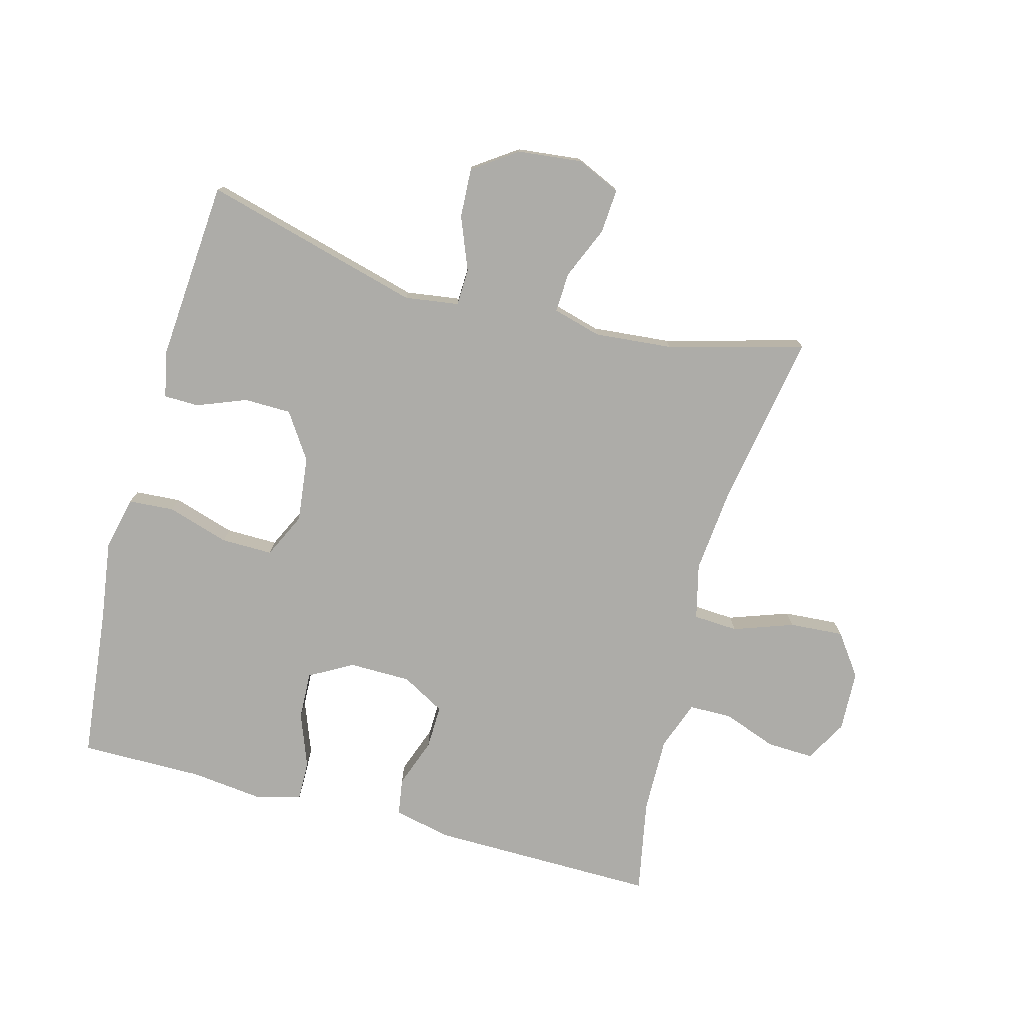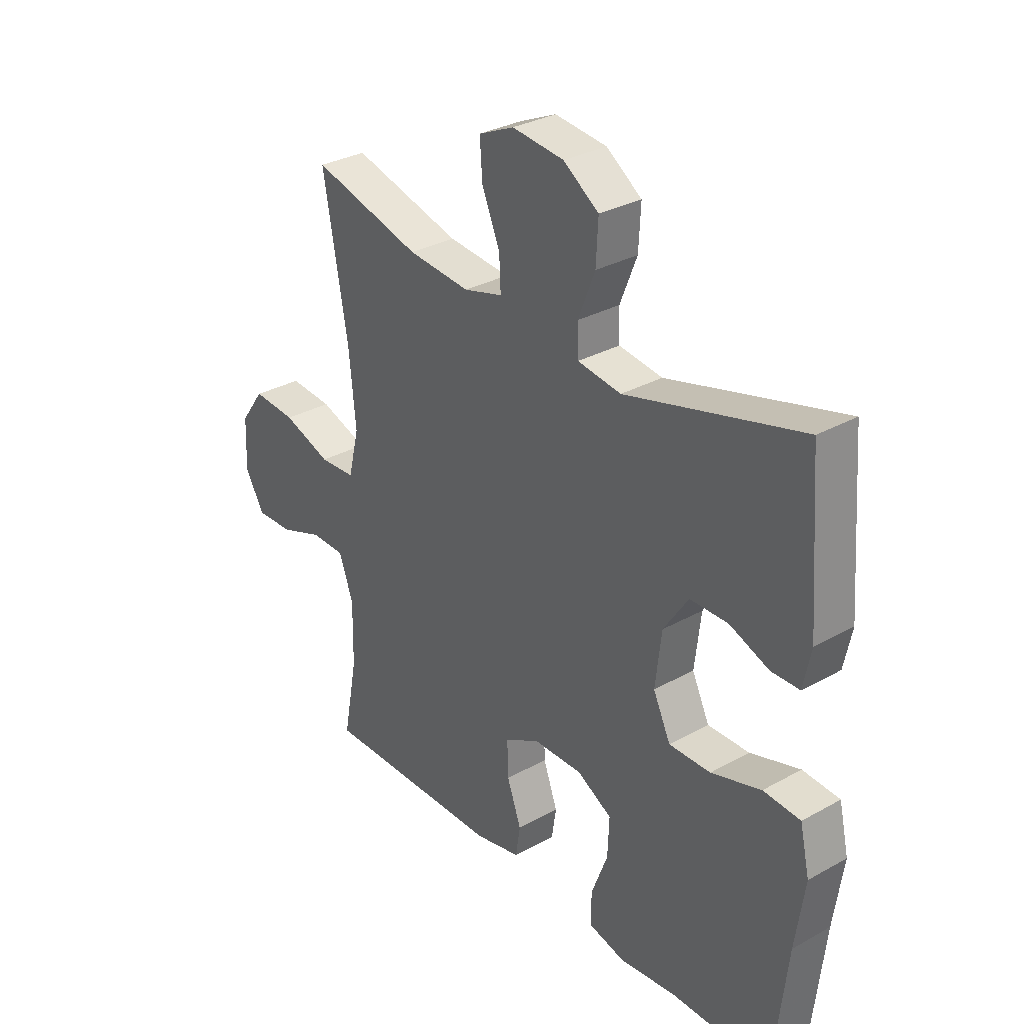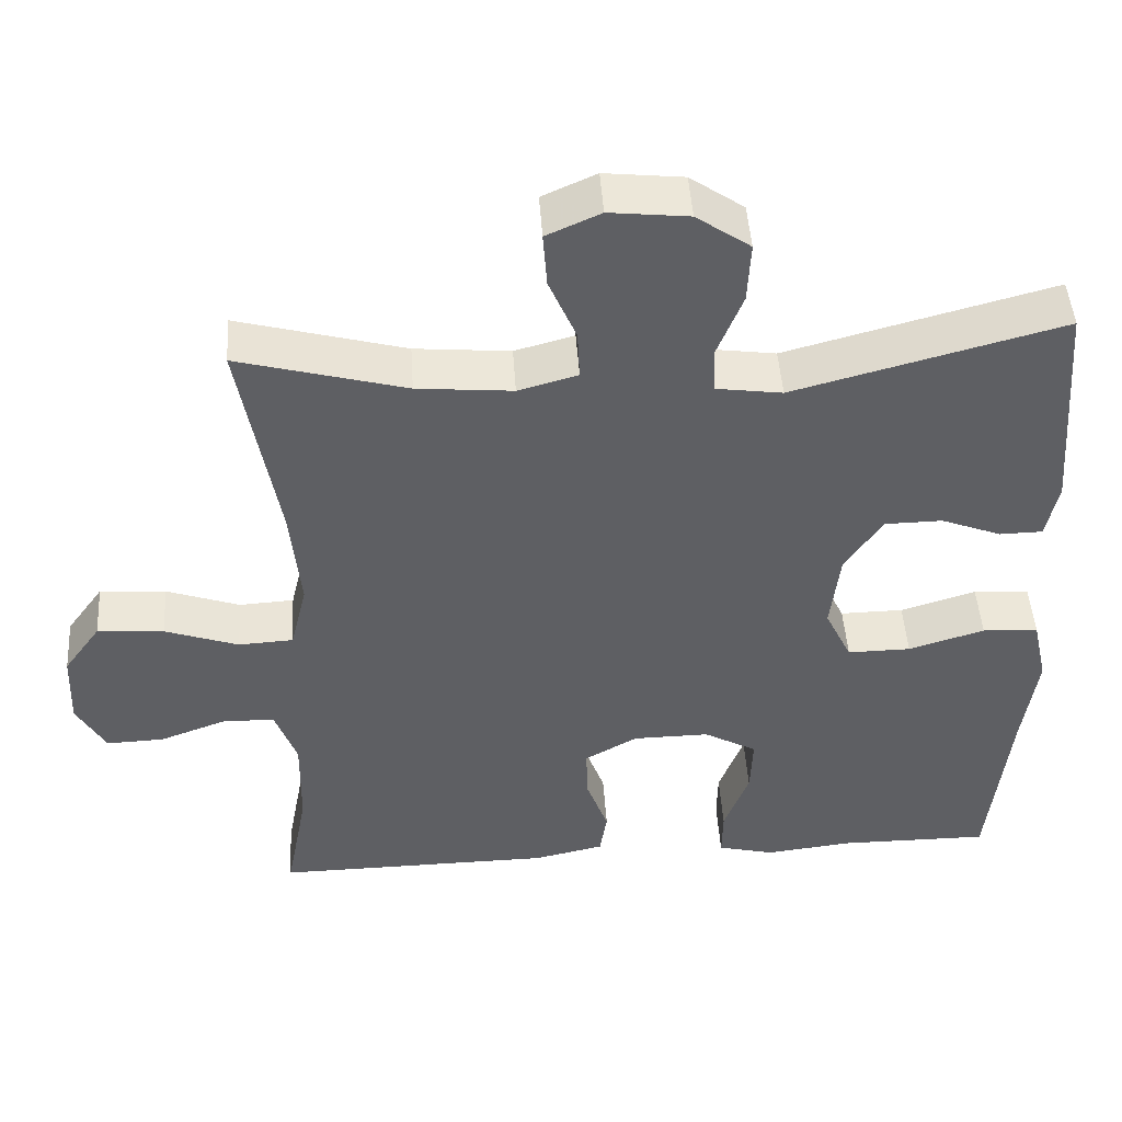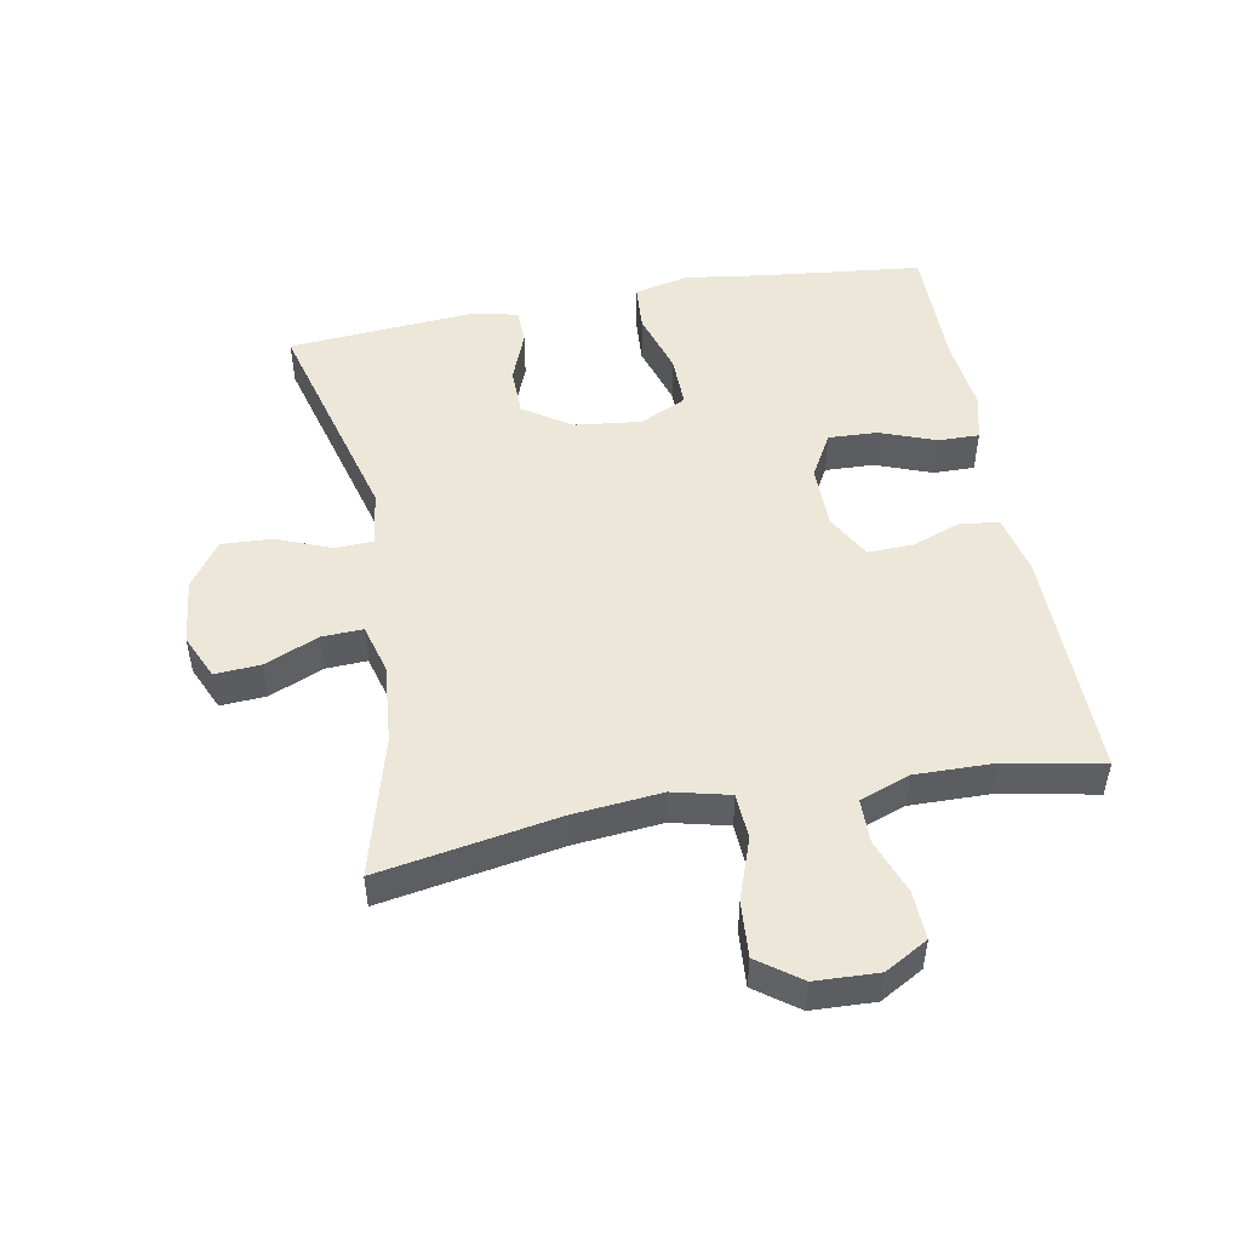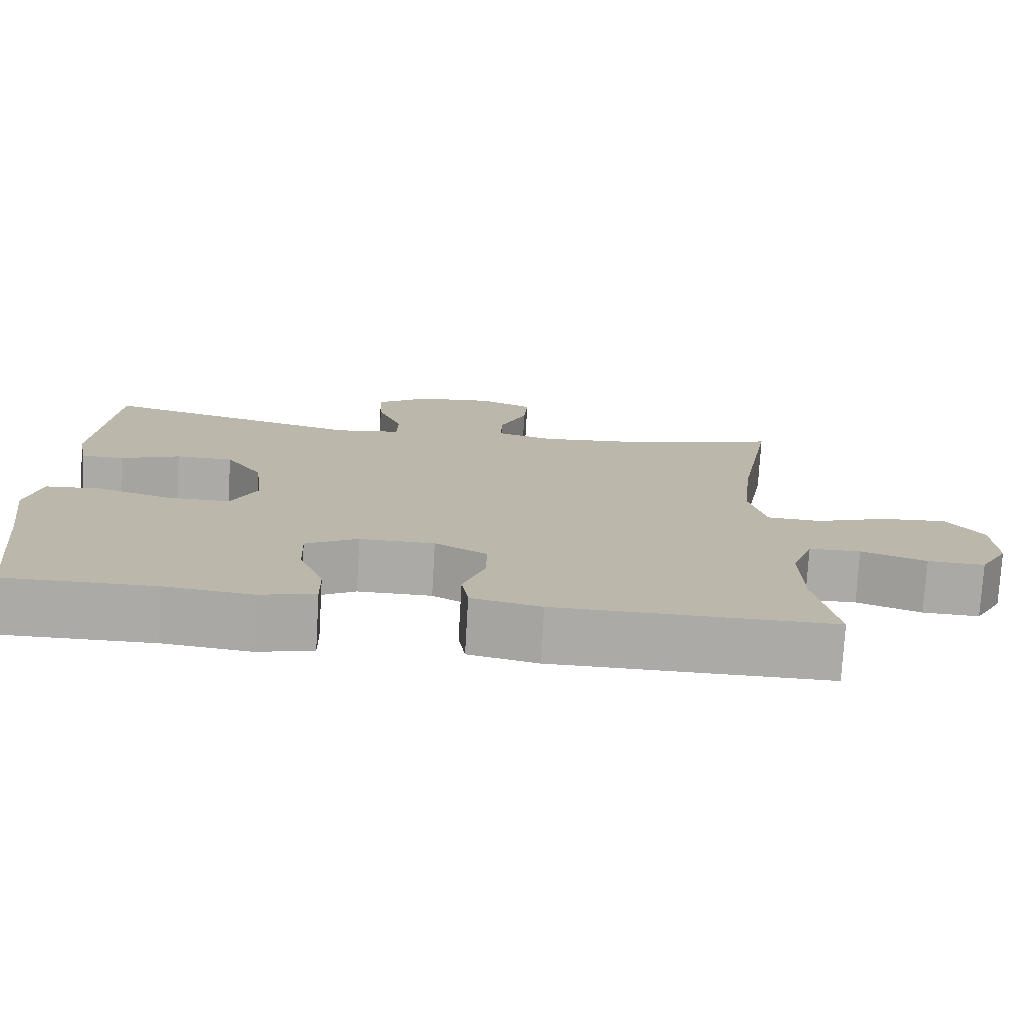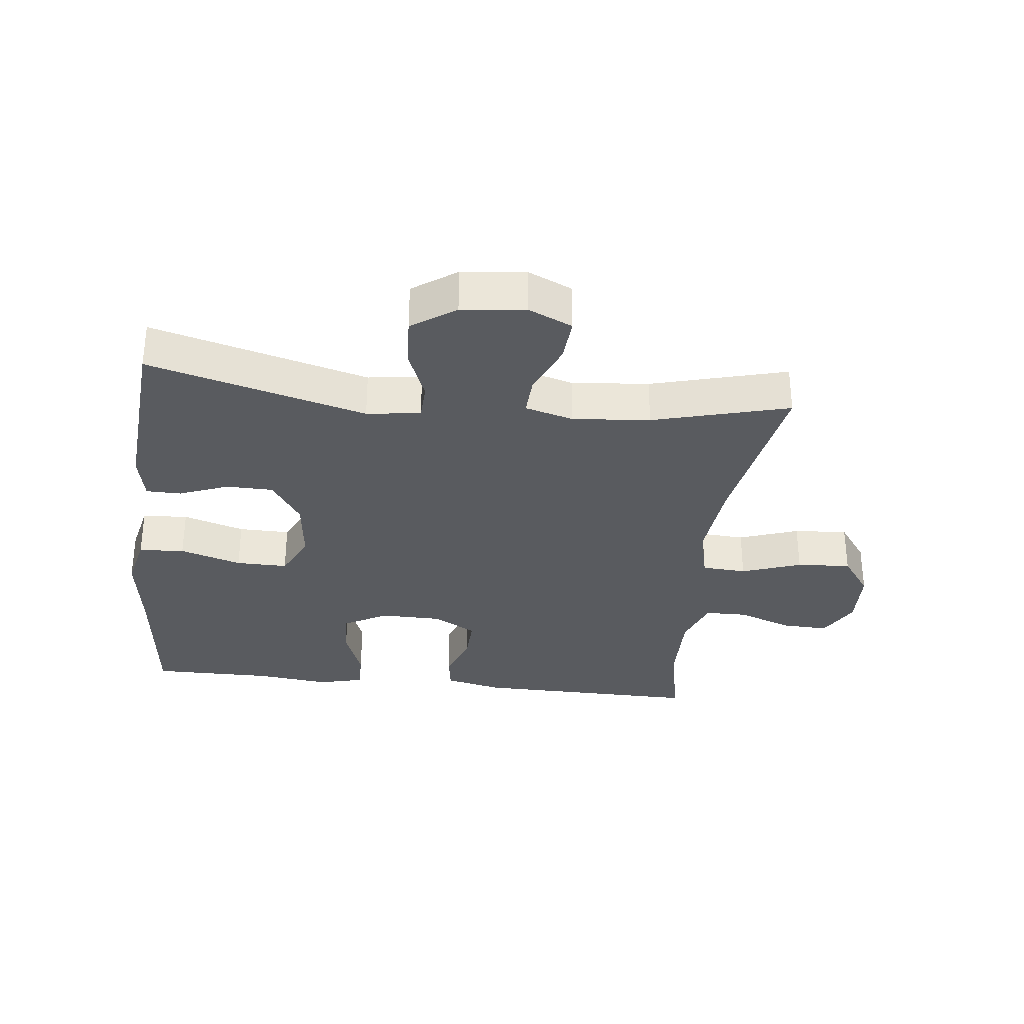
<metadata>
{"format":"obj","ext":"obj","renderer":"f3d","projection":"perspective","resolution":1024,"background":"white","views":[{"elev":-76.7,"azim":-15.0,"up":"+Y"},{"elev":31.3,"azim":-128.4,"up":"+Z"},{"elev":47.0,"azim":176.3,"up":"+Z"},{"elev":49.9,"azim":79.6,"up":"+Y"},{"elev":-75.9,"azim":-3.3,"up":"+Z"},{"elev":-32.2,"azim":-6.6,"up":"+Y"}]}
</metadata>
<code>
v -0.5 0.07 -0.5
v -0.526 0.07 -0.261
v -0.544 0.07 -0.133
v -0.525 0.07 -0.049
v -0.453 0.07 -0.044
v -0.356 0.07 -0.074
v -0.275 0.07 -0.075
v -0.241 0.07 -0.004
v -0.253 0.07 0.099
v -0.301 0.07 0.171
v -0.375 0.07 0.172
v -0.452 0.07 0.142
v -0.507 0.07 0.143
v -0.522 0.07 0.216
v -0.5 0.07 0.5
v -0.158 0.07 0.408
v -0.073 0.07 0.42
v -0.071 0.07 0.478
v -0.104 0.07 0.561
v -0.108 0.07 0.639
v -0.039 0.07 0.687
v 0.062 0.07 0.698
v 0.131 0.07 0.667
v 0.126 0.07 0.597
v 0.091 0.07 0.515
v 0.088 0.07 0.452
v 0.164 0.07 0.431
v 0.286 0.07 0.442
v 0.5 0.07 0.5
v 0.452 0.07 0.225
v 0.439 0.07 0.091
v 0.46 0.07 0.004
v 0.53 0.07 0
v 0.624 0.07 0.033
v 0.709 0.07 0.039
v 0.756 0.07 -0.026
v 0.76 0.07 -0.122
v 0.723 0.07 -0.188
v 0.649 0.07 -0.185
v 0.565 0.07 -0.154
v 0.498 0.07 -0.155
v 0.47 0.07 -0.232
v 0.472 0.07 -0.352
v 0.5 0.07 -0.5
v 0.144 0.07 -0.496
v 0.054 0.07 -0.476
v 0.045 0.07 -0.418
v 0.073 0.07 -0.341
v 0.075 0.07 -0.272
v 0.007 0.07 -0.234
v -0.09 0.07 -0.233
v -0.158 0.07 -0.271
v -0.155 0.07 -0.346
v -0.123 0.07 -0.431
v -0.122 0.07 -0.494
v -0.194 0.07 -0.512
v -0.307 0.07 -0.499
v -0.5 0 -0.5
v -0.526 0 -0.261
v -0.544 0 -0.133
v -0.525 0 -0.049
v -0.453 0 -0.044
v -0.356 0 -0.074
v -0.275 0 -0.075
v -0.241 0 -0.004
v -0.253 0 0.099
v -0.301 0 0.171
v -0.375 0 0.172
v -0.452 0 0.142
v -0.507 0 0.143
v -0.522 0 0.216
v -0.5 0 0.5
v -0.158 0 0.408
v -0.073 0 0.42
v -0.071 0 0.478
v -0.104 0 0.561
v -0.108 0 0.639
v -0.039 0 0.687
v 0.062 0 0.698
v 0.131 0 0.667
v 0.126 0 0.597
v 0.091 0 0.515
v 0.088 0 0.452
v 0.164 0 0.431
v 0.286 0 0.442
v 0.5 0 0.5
v 0.452 0 0.225
v 0.439 0 0.091
v 0.46 0 0.004
v 0.53 0 0
v 0.624 0 0.033
v 0.709 0 0.039
v 0.756 0 -0.026
v 0.76 0 -0.122
v 0.723 0 -0.188
v 0.649 0 -0.185
v 0.565 0 -0.154
v 0.498 0 -0.155
v 0.47 0 -0.232
v 0.472 0 -0.352
v 0.5 0 -0.5
v 0.144 0 -0.496
v 0.054 0 -0.476
v 0.045 0 -0.418
v 0.073 0 -0.341
v 0.075 0 -0.272
v 0.007 0 -0.234
v -0.09 0 -0.233
v -0.158 0 -0.271
v -0.155 0 -0.346
v -0.123 0 -0.431
v -0.122 0 -0.494
v -0.194 0 -0.512
v -0.307 0 -0.499
f 55 56 57
f 54 55 57
f 53 54 57
f 57 1 2
f 53 57 2
f 52 53 2
f 4 5 6
f 3 4 6
f 2 3 6
f 52 2 6
f 51 52 6
f 50 51 6 7
f 49 50 7 8
f 46 47 48
f 45 46 48
f 44 45 48
f 43 44 48
f 42 43 48 49
f 49 8 9
f 42 49 9
f 41 42 9
f 38 39 40
f 37 38 40
f 36 37 40
f 35 36 40
f 34 35 40
f 33 34 40
f 32 33 40 41
f 41 9 10
f 32 41 10
f 31 32 10
f 28 29 30
f 30 31 10
f 28 30 10
f 27 28 10
f 23 24 25
f 22 23 25
f 21 22 25
f 20 21 25
f 19 20 25
f 18 19 25
f 17 18 25 26
f 14 15 16
f 13 14 16
f 12 13 16
f 11 12 16
f 11 16 17
f 17 26 27
f 11 17 27
f 10 11 27
f 114 113 112
f 114 112 111
f 114 111 110
f 59 58 114
f 59 114 110
f 59 110 109
f 63 62 61
f 63 61 60
f 63 60 59
f 63 59 109
f 63 109 108
f 64 63 108 107
f 65 64 107 106
f 105 104 103
f 105 103 102
f 105 102 101
f 105 101 100
f 106 105 100 99
f 66 65 106
f 66 106 99
f 66 99 98
f 97 96 95
f 97 95 94
f 97 94 93
f 97 93 92
f 97 92 91
f 97 91 90
f 98 97 90 89
f 67 66 98
f 67 98 89
f 67 89 88
f 87 86 85
f 67 88 87
f 67 87 85
f 67 85 84
f 82 81 80
f 82 80 79
f 82 79 78
f 82 78 77
f 82 77 76
f 82 76 75
f 83 82 75 74
f 73 72 71
f 73 71 70
f 73 70 69
f 73 69 68
f 74 73 68
f 84 83 74
f 84 74 68
f 84 68 67
f 1 58 59 2
f 2 59 60 3
f 3 60 61 4
f 4 61 62 5
f 5 62 63 6
f 6 63 64 7
f 7 64 65 8
f 8 65 66 9
f 9 66 67 10
f 10 67 68 11
f 11 68 69 12
f 12 69 70 13
f 13 70 71 14
f 14 71 72 15
f 15 72 73 16
f 16 73 74 17
f 17 74 75 18
f 18 75 76 19
f 19 76 77 20
f 20 77 78 21
f 21 78 79 22
f 22 79 80 23
f 23 80 81 24
f 24 81 82 25
f 25 82 83 26
f 26 83 84 27
f 27 84 85 28
f 28 85 86 29
f 29 86 87 30
f 30 87 88 31
f 31 88 89 32
f 32 89 90 33
f 33 90 91 34
f 34 91 92 35
f 35 92 93 36
f 36 93 94 37
f 37 94 95 38
f 38 95 96 39
f 39 96 97 40
f 40 97 98 41
f 41 98 99 42
f 42 99 100 43
f 43 100 101 44
f 44 101 102 45
f 45 102 103 46
f 46 103 104 47
f 47 104 105 48
f 48 105 106 49
f 49 106 107 50
f 50 107 108 51
f 51 108 109 52
f 52 109 110 53
f 53 110 111 54
f 54 111 112 55
f 55 112 113 56
f 56 113 114 57
f 57 114 58 1

</code>
